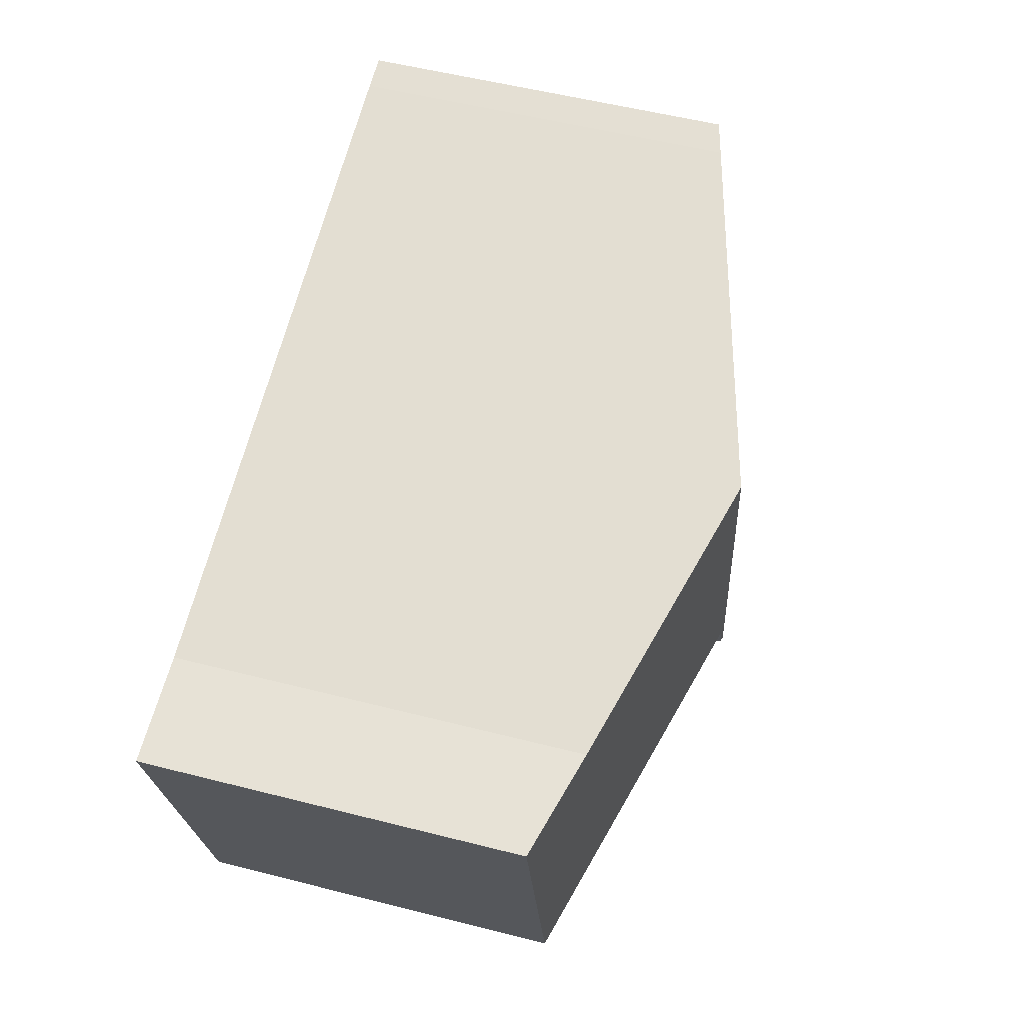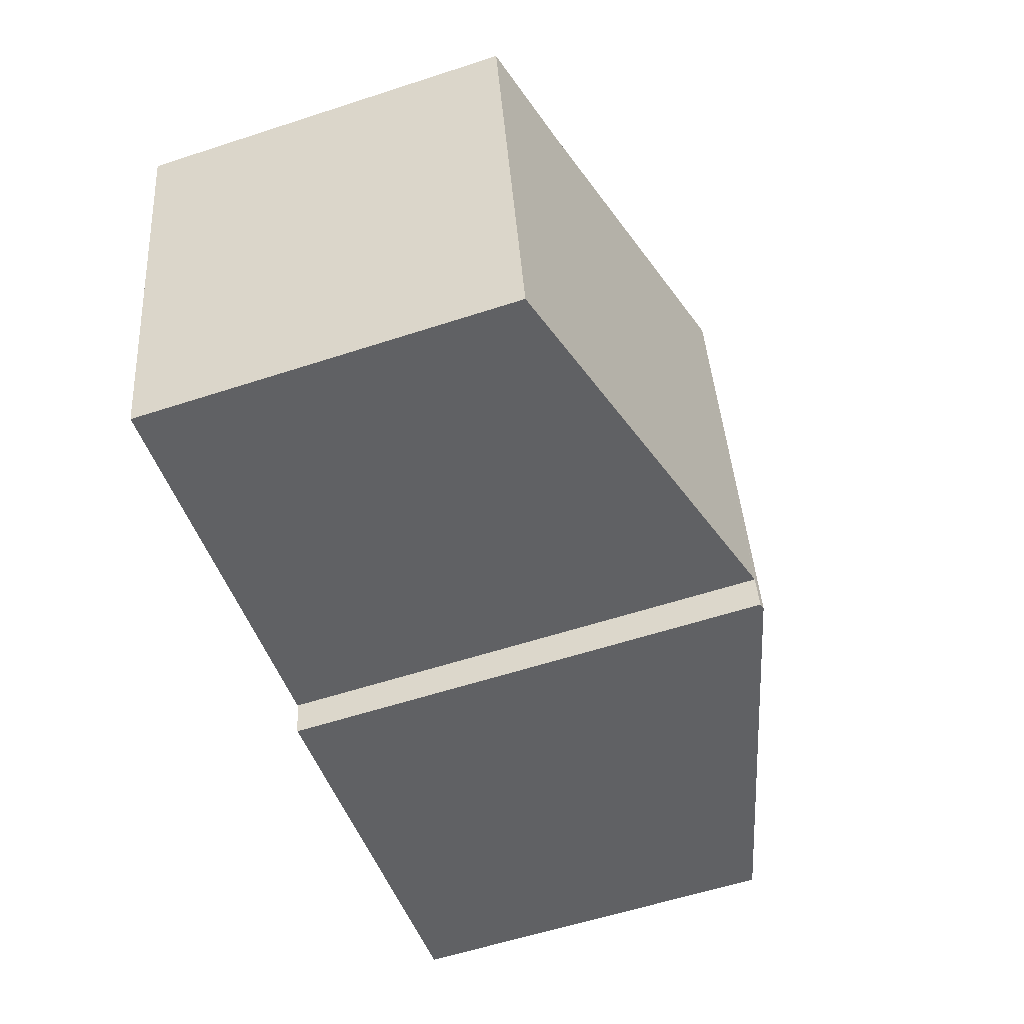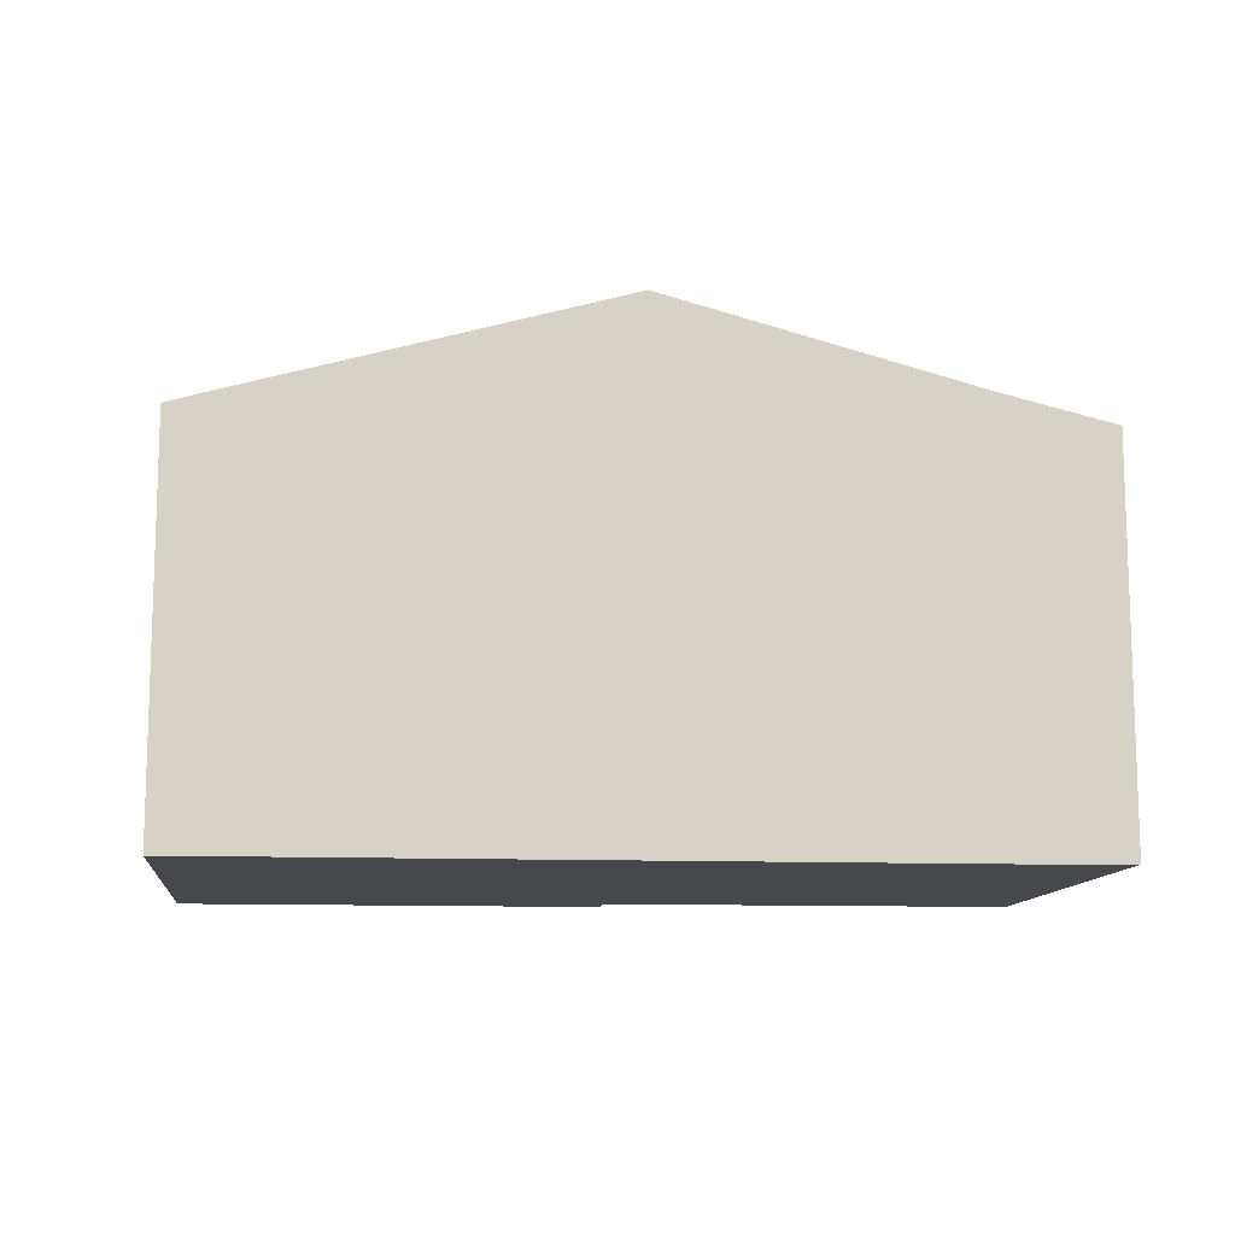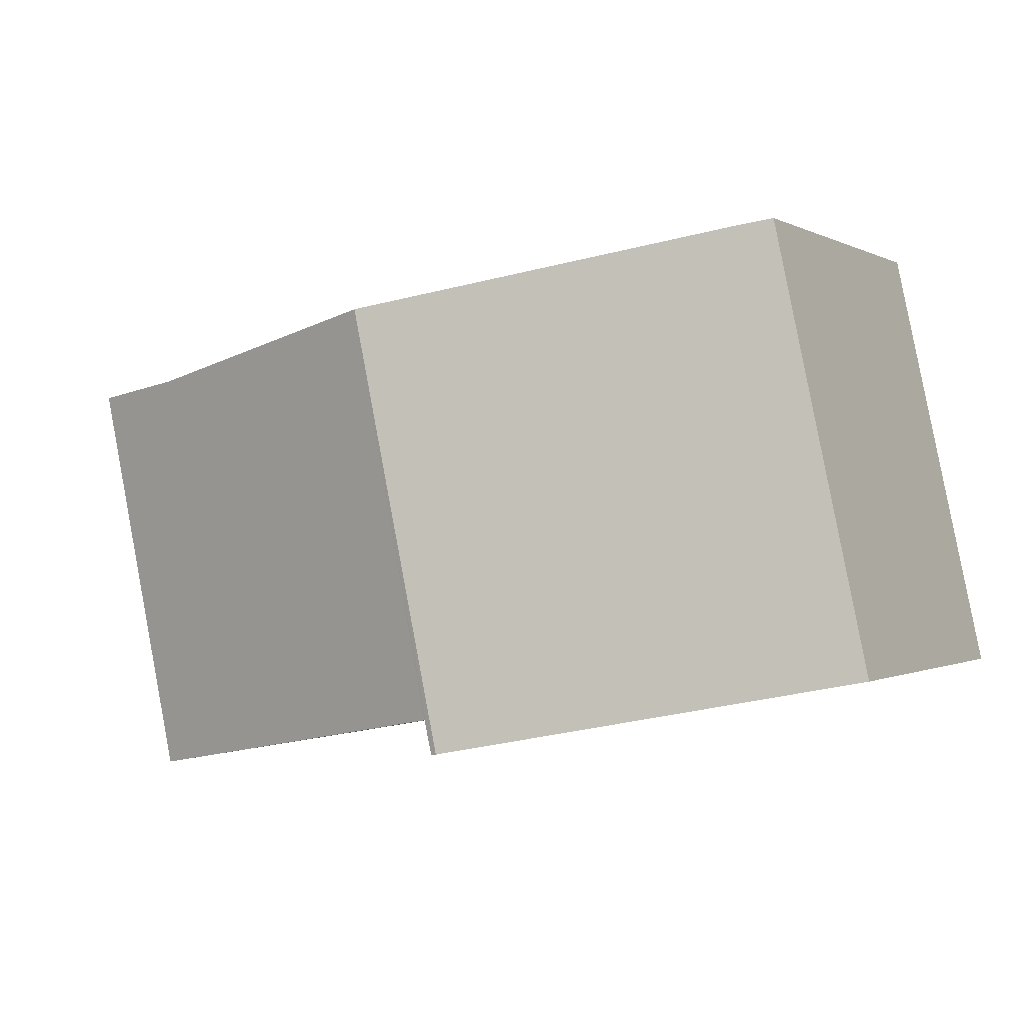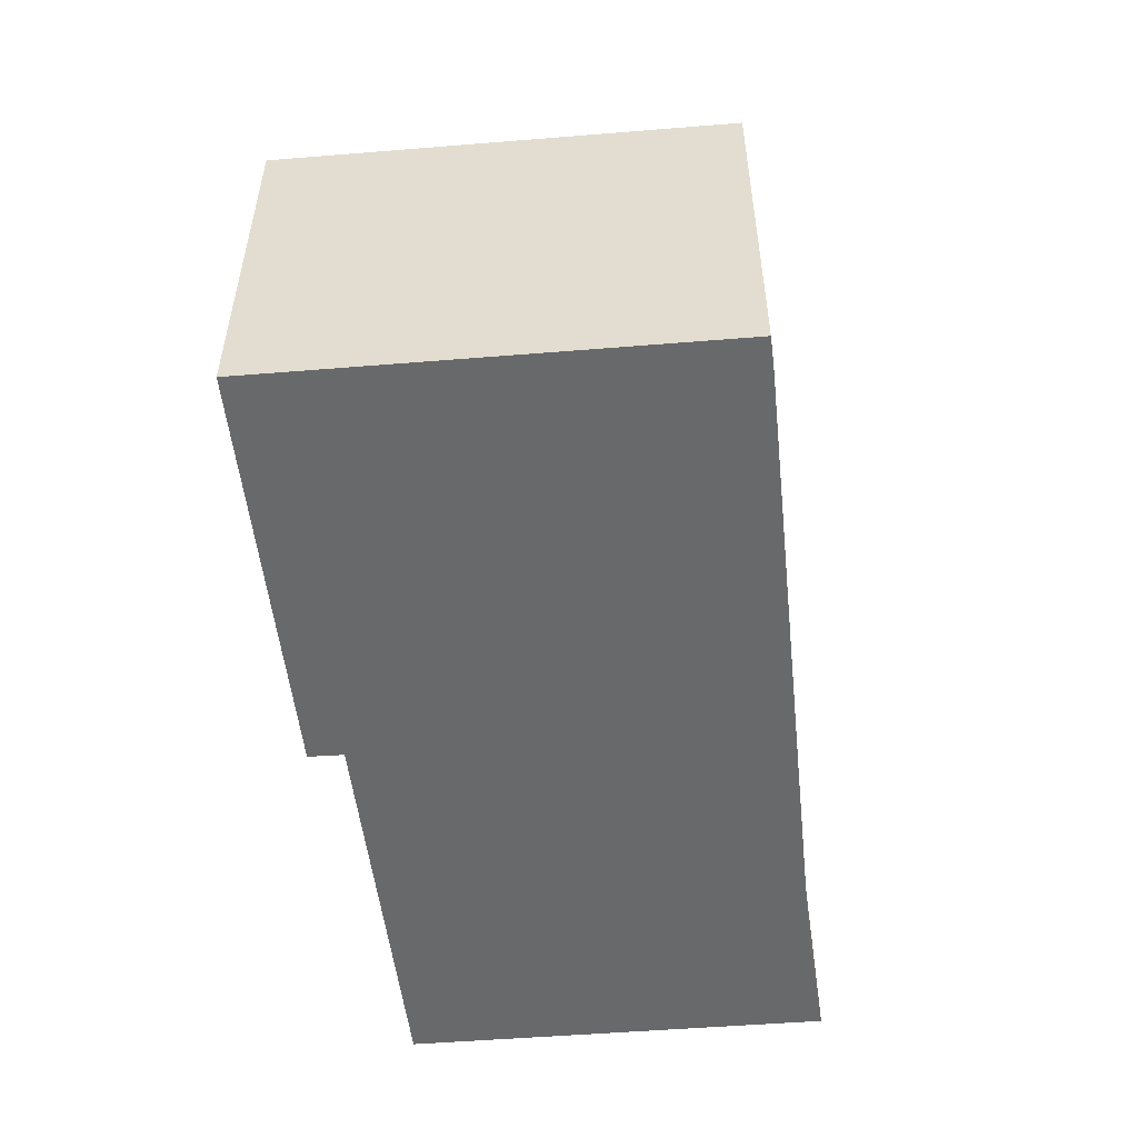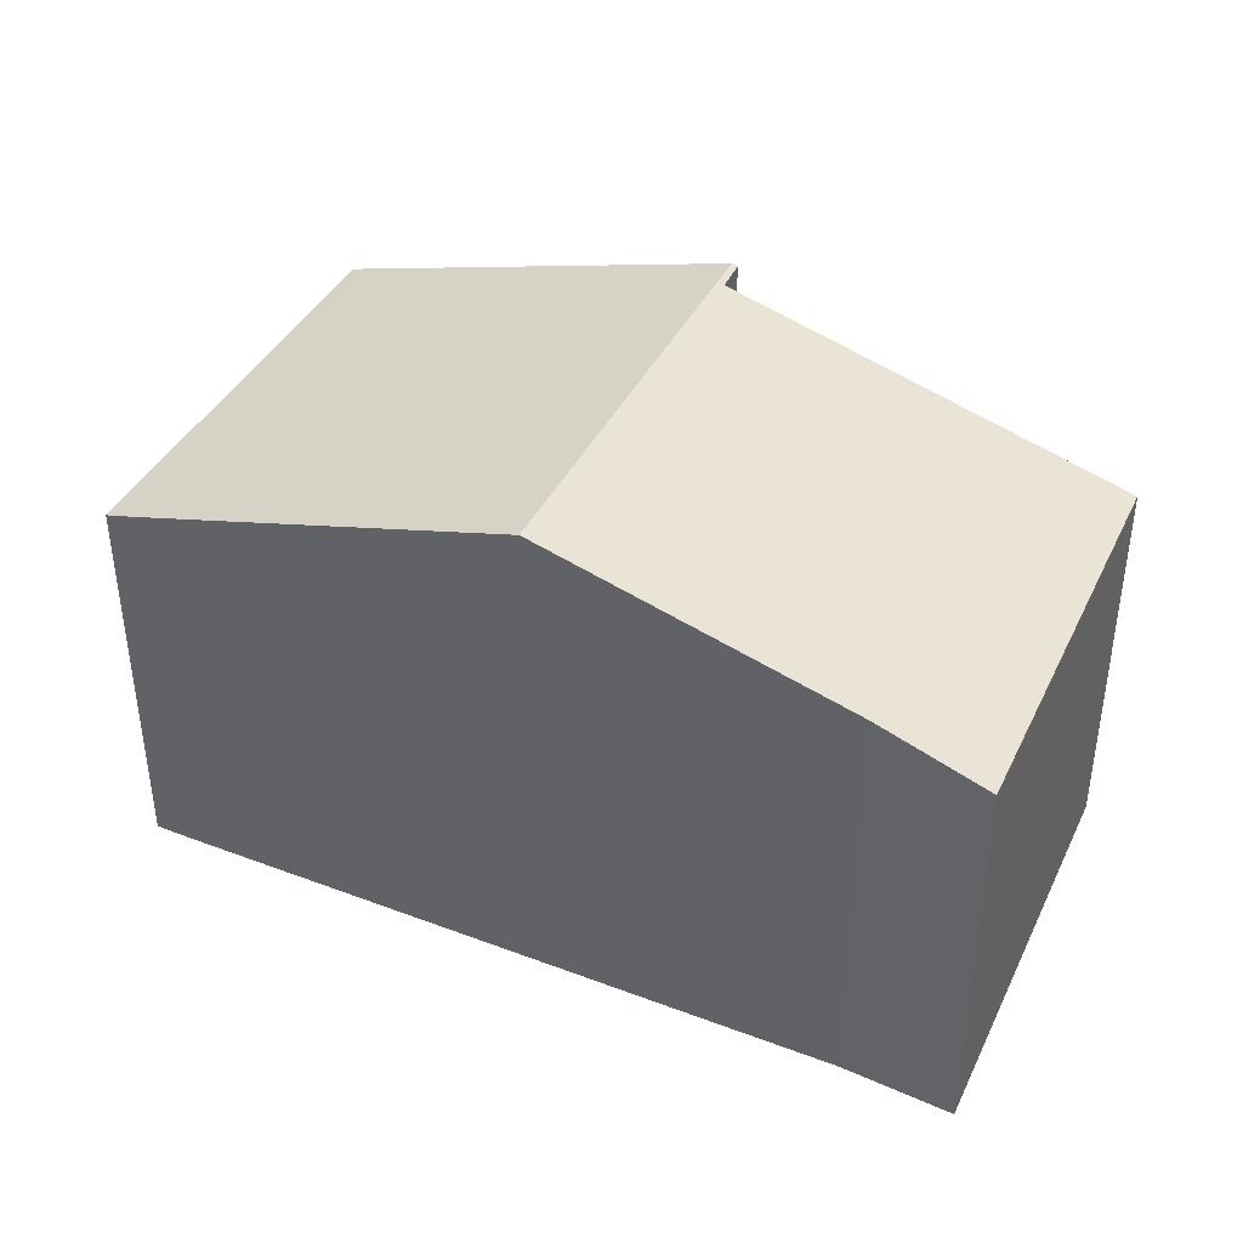
<metadata>
{"format":"obj","ext":"obj","renderer":"f3d","projection":"perspective","resolution":1024,"background":"white","views":[{"elev":55.7,"azim":104.9,"up":"+Z"},{"elev":-59.1,"azim":108.5,"up":"+Z"},{"elev":-11.6,"azim":5.6,"up":"+Y"},{"elev":-0.4,"azim":-151.6,"up":"+Z"},{"elev":-52.6,"azim":-72.9,"up":"+Y"},{"elev":39.5,"azim":36.1,"up":"+Y"}]}
</metadata>
<code>
v  7.894 7.799 5.747
v  6.487 7.773 -1.261
v  6.392 7.799 -1.243
v  6.615 7.769 -0.722
v  12.91 6.022 -1.881
v  14.23 6.02 4.252
v  12.6 6.491 4.836
v  14.31 6.019 4.62
v  1.499 6.02 6.976
v  0.228 6.084 -0.044
v  0 6.02 3.686e-16
v  2.043 6.171 6.882
v  6.487 7.721e-17 -1.261
v  6.392 7.611e-17 -1.243
v  0.228 2.694e-18 -0.044
v  0 0 0
v  6.615 4.421e-17 -0.722
v  12.91 1.152e-16 -1.881
v  1.499 -4.272e-16 6.976
v  2.043 -4.214e-16 6.882
v  7.894 -3.519e-16 5.747
v  12.6 -2.961e-16 4.836
v  14.31 -2.829e-16 4.62
v  14.23 -2.604e-16 4.252
g defaultobject
f 1 2 3
f 2 1 4
f 4 1 5
f 5 1 6
f 6 1 7
f 6 7 8
f 9 10 11
f 10 9 3
f 3 9 1
f 1 9 12
f 13 3 2
f 3 13 10
f 10 13 11
f 11 13 14
f 11 14 15
f 11 15 16
f 5 17 4
f 17 5 18
f 16 9 11
f 9 16 19
f 9 20 12
f 20 9 19
f 20 1 12
f 1 20 7
f 7 20 21
f 7 21 22
f 22 8 7
f 8 22 23
f 23 6 8
f 6 23 5
f 5 23 18
f 18 23 24
f 4 13 2
f 13 4 17
f 22 24 23
f 24 22 18
f 18 22 21
f 18 21 20
f 18 20 17
f 17 20 19
f 17 19 16
f 17 16 15
f 17 15 13
f 13 15 14

</code>
